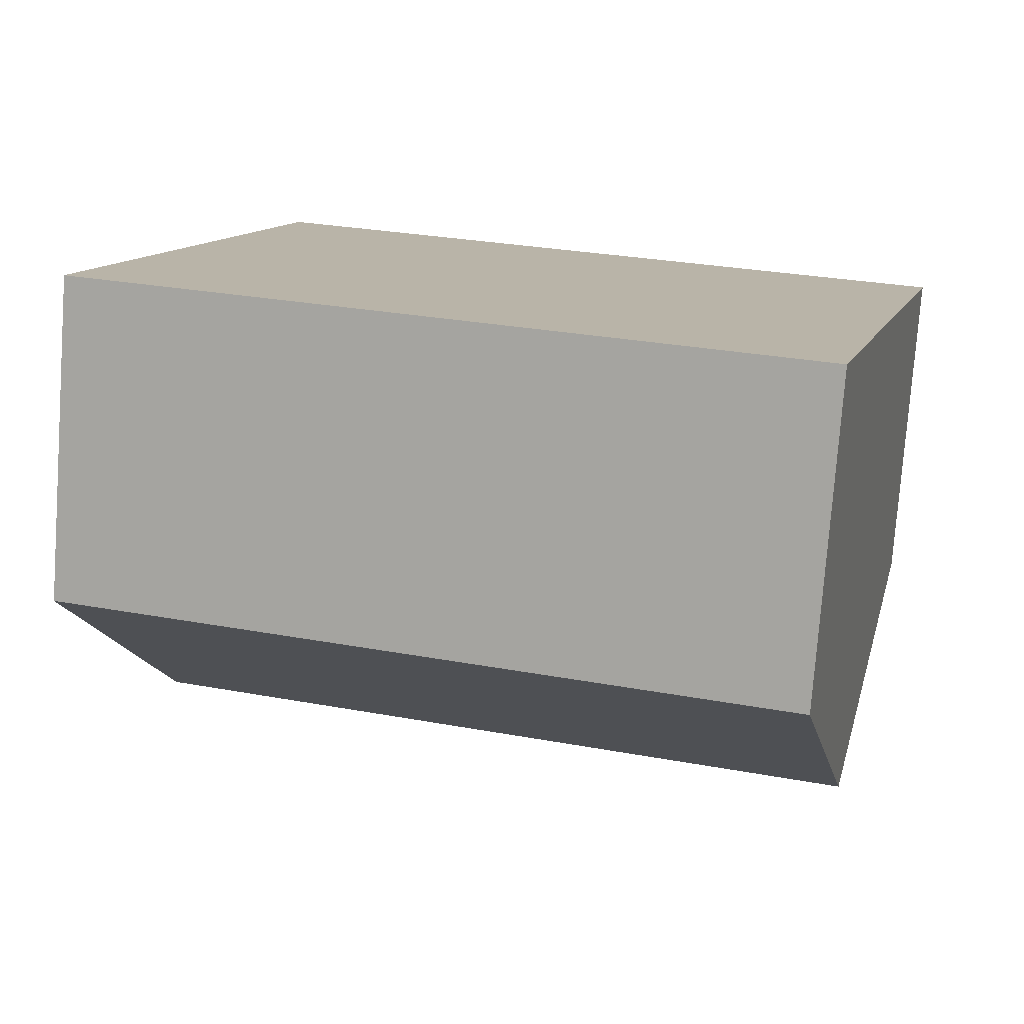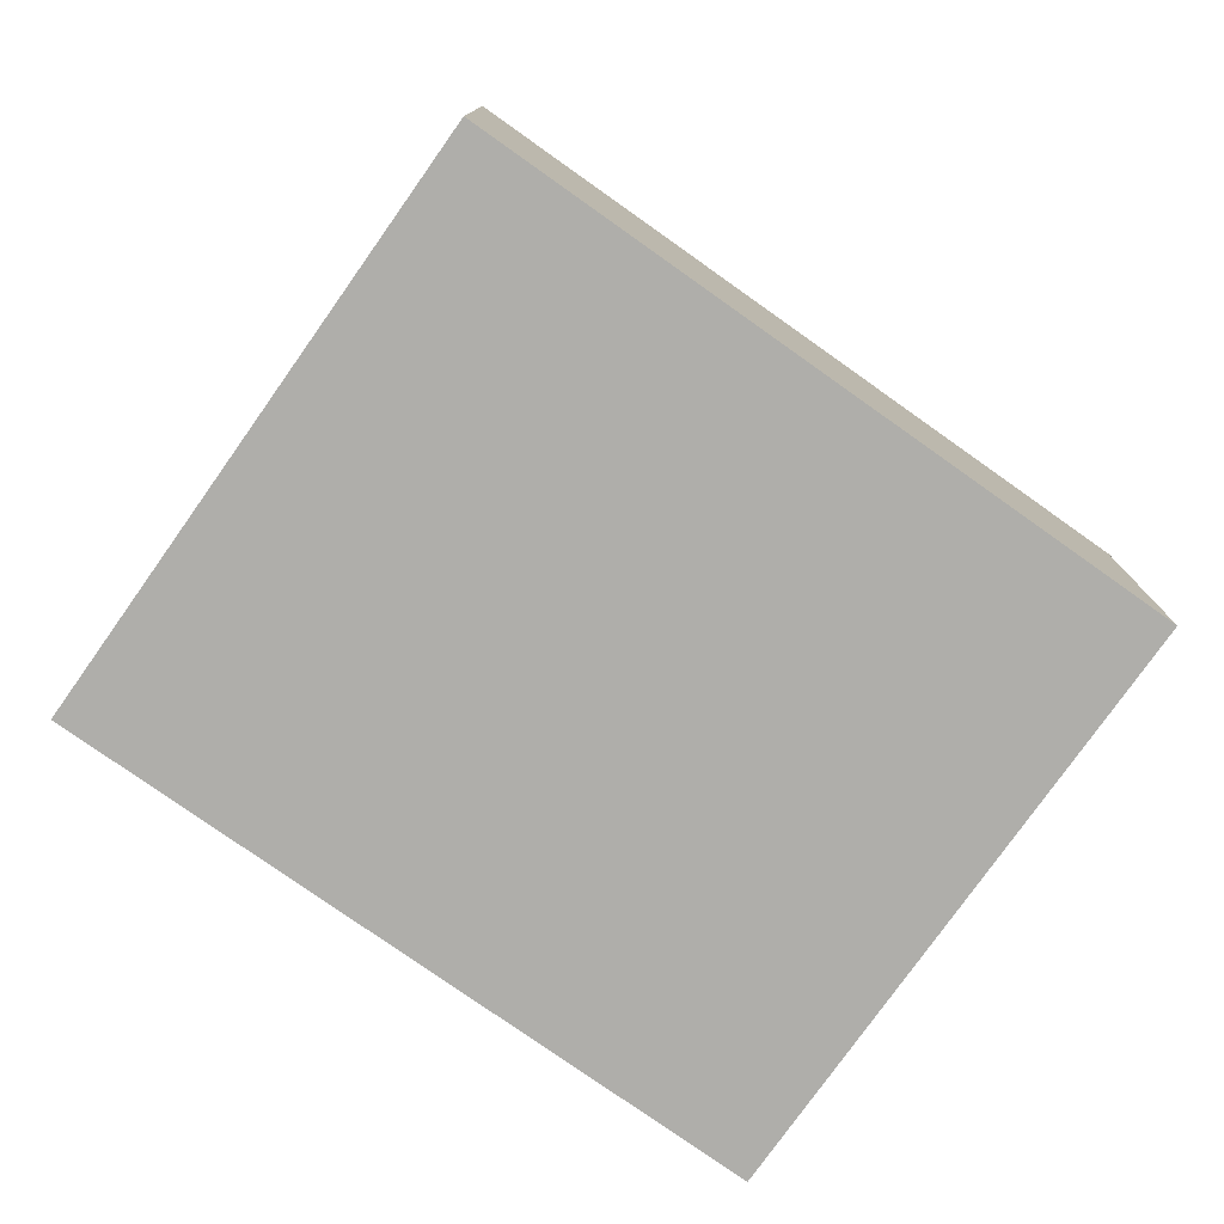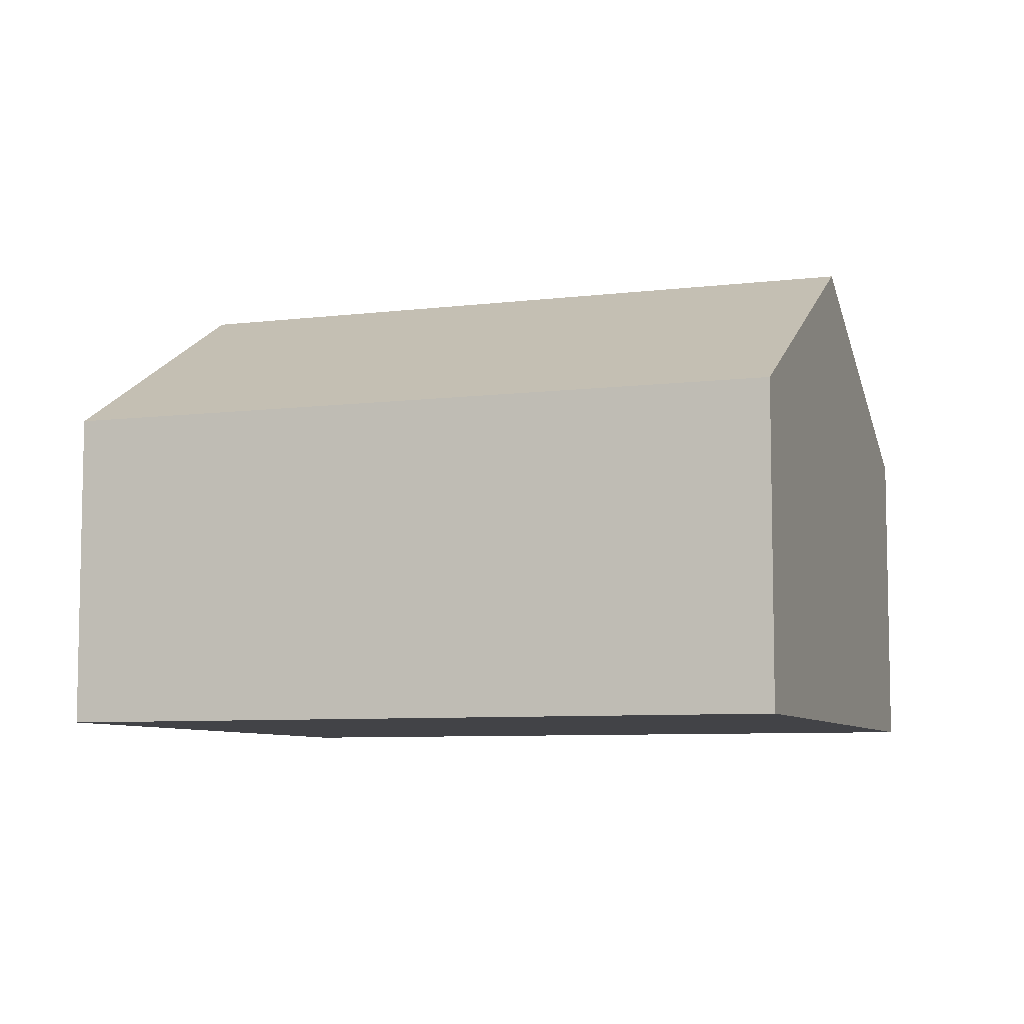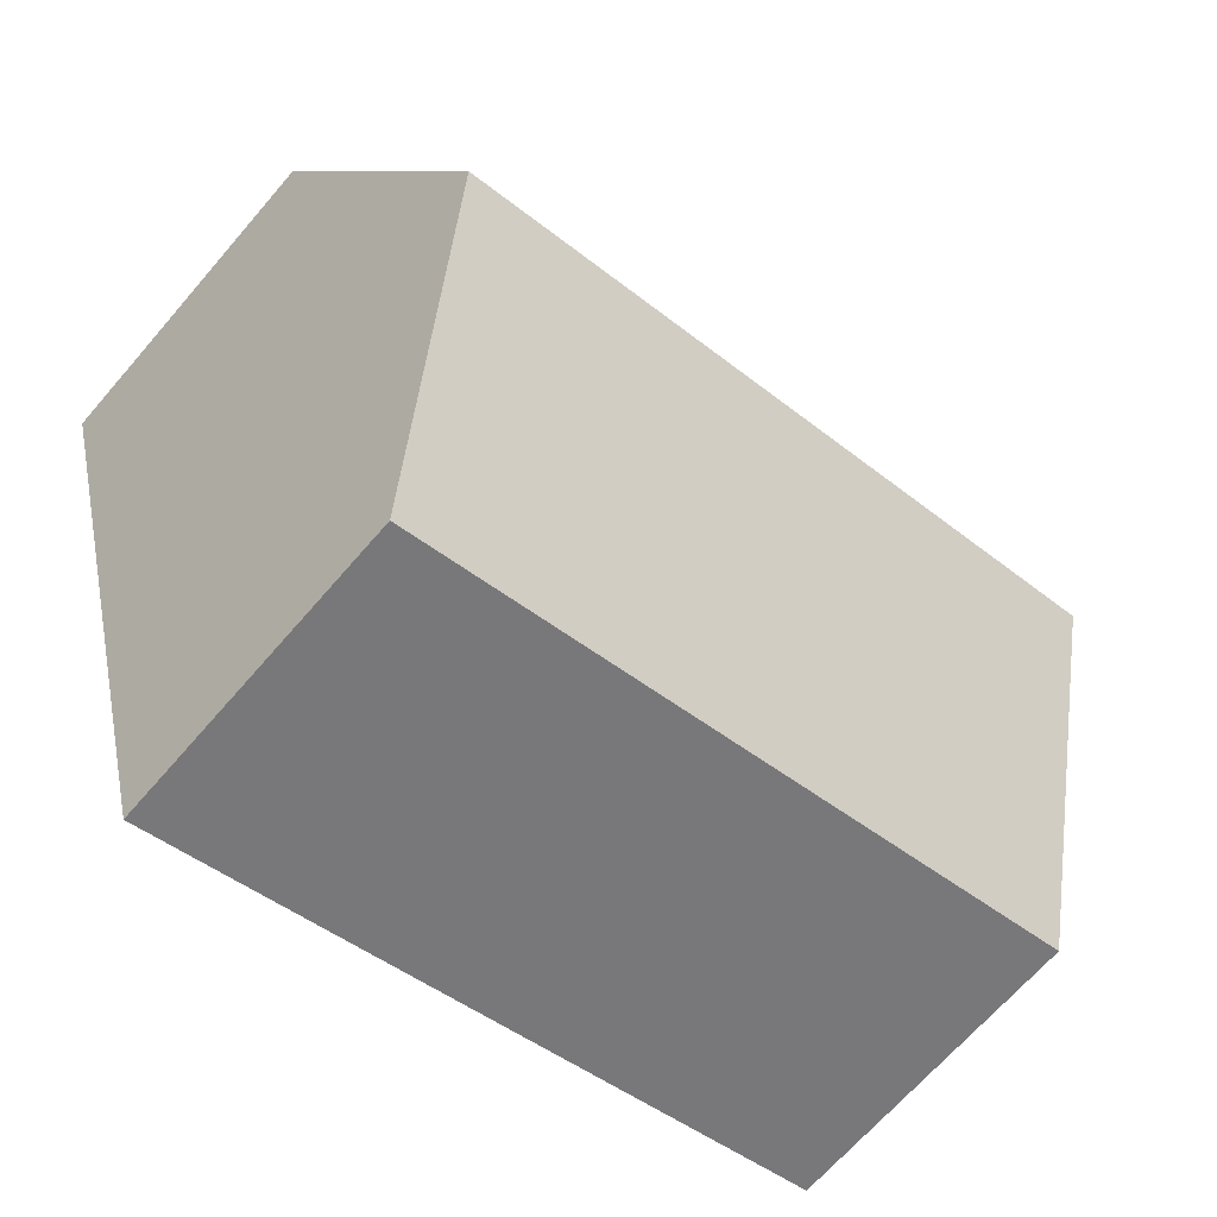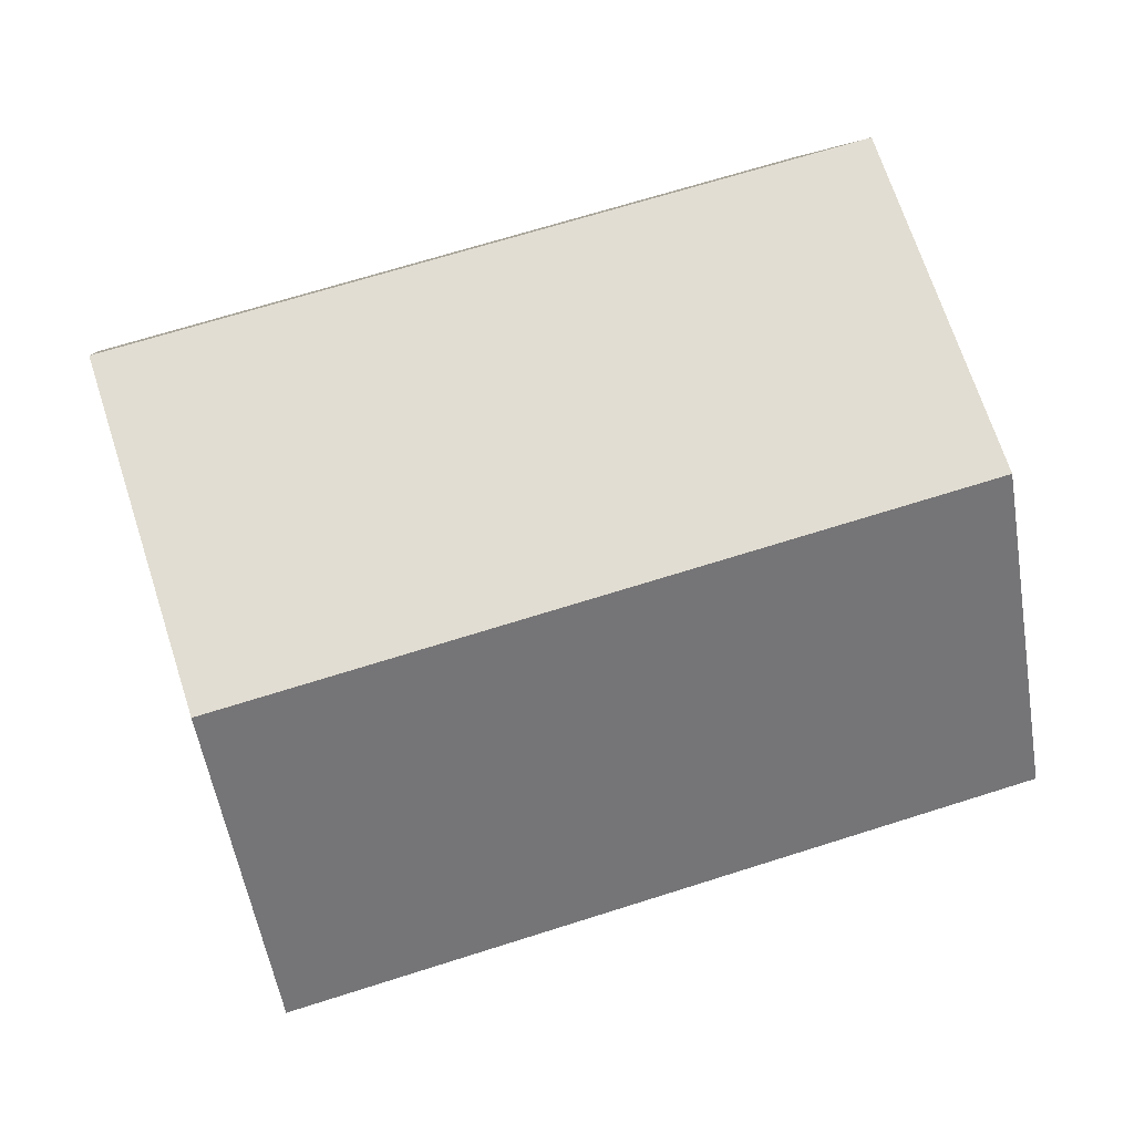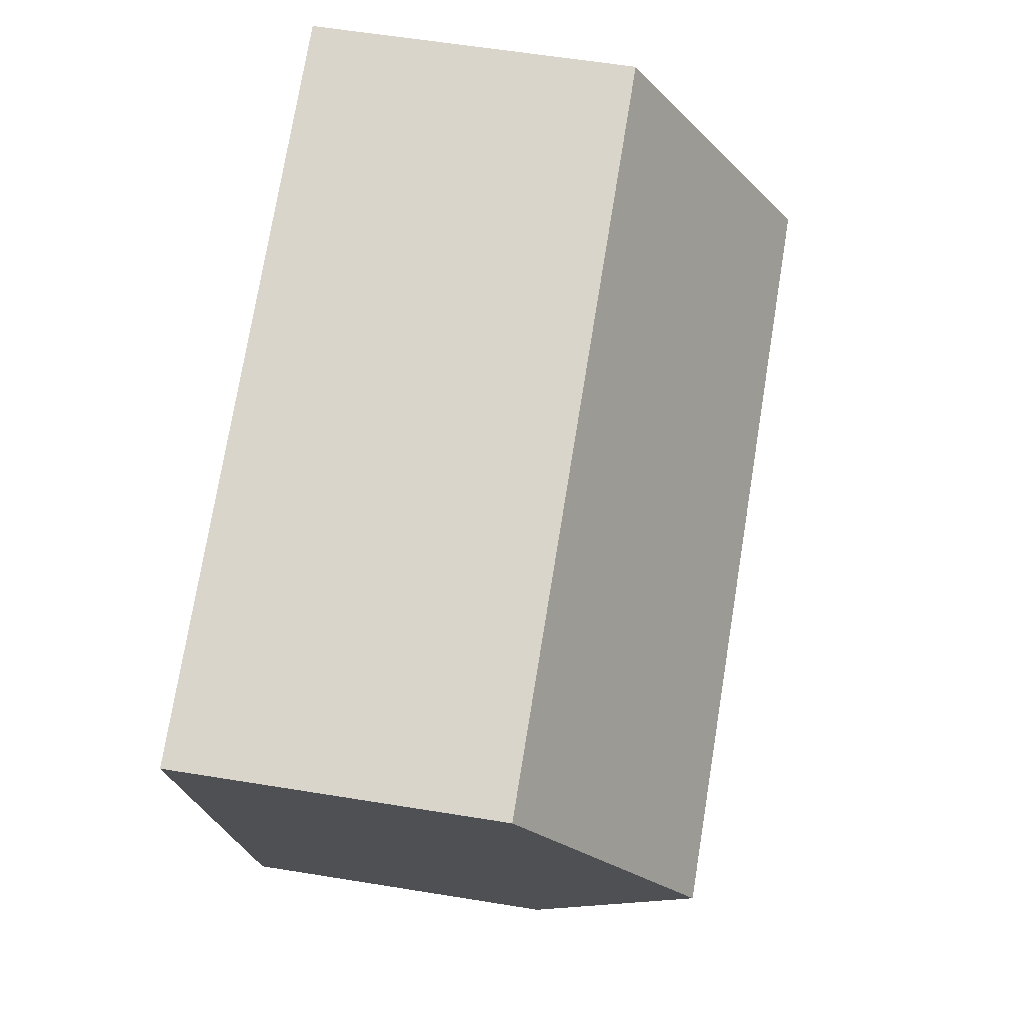
<metadata>
{"format":"obj","ext":"obj","renderer":"f3d","projection":"perspective","resolution":1024,"background":"white","views":[{"elev":-77.1,"azim":-4.2,"up":"+Z"},{"elev":-77.6,"azim":-19.7,"up":"+Y"},{"elev":-7.4,"azim":-144.9,"up":"+Y"},{"elev":-67.5,"azim":139.2,"up":"+Z"},{"elev":5.4,"azim":171.3,"up":"+Z"},{"elev":58.2,"azim":99.6,"up":"+Z"}]}
</metadata>
<code>
v  12.52 5.582 -3.493
v  1.476 8.539 5.287
v  13.99 8.539 1.794
v  0 5.582 3.418e-16
v  15.47 5.582 7.082
v  2.951 5.582 10.57
v  12.52 2.139e-16 -3.493
v  0 0 0
v  1.476 -3.237e-16 5.287
v  2.951 -6.475e-16 10.57
v  15.47 -4.336e-16 7.082
v  13.99 -1.099e-16 1.794
g defaultobject
f 1 2 3
f 2 1 4
f 2 5 3
f 5 2 6
f 7 4 1
f 4 7 8
f 8 2 4
f 2 8 6
f 6 8 9
f 6 9 10
f 10 5 6
f 5 10 11
f 3 7 1
f 7 3 5
f 7 5 12
f 12 5 11
f 9 11 10
f 11 9 8
f 11 8 7
f 11 7 12

</code>
